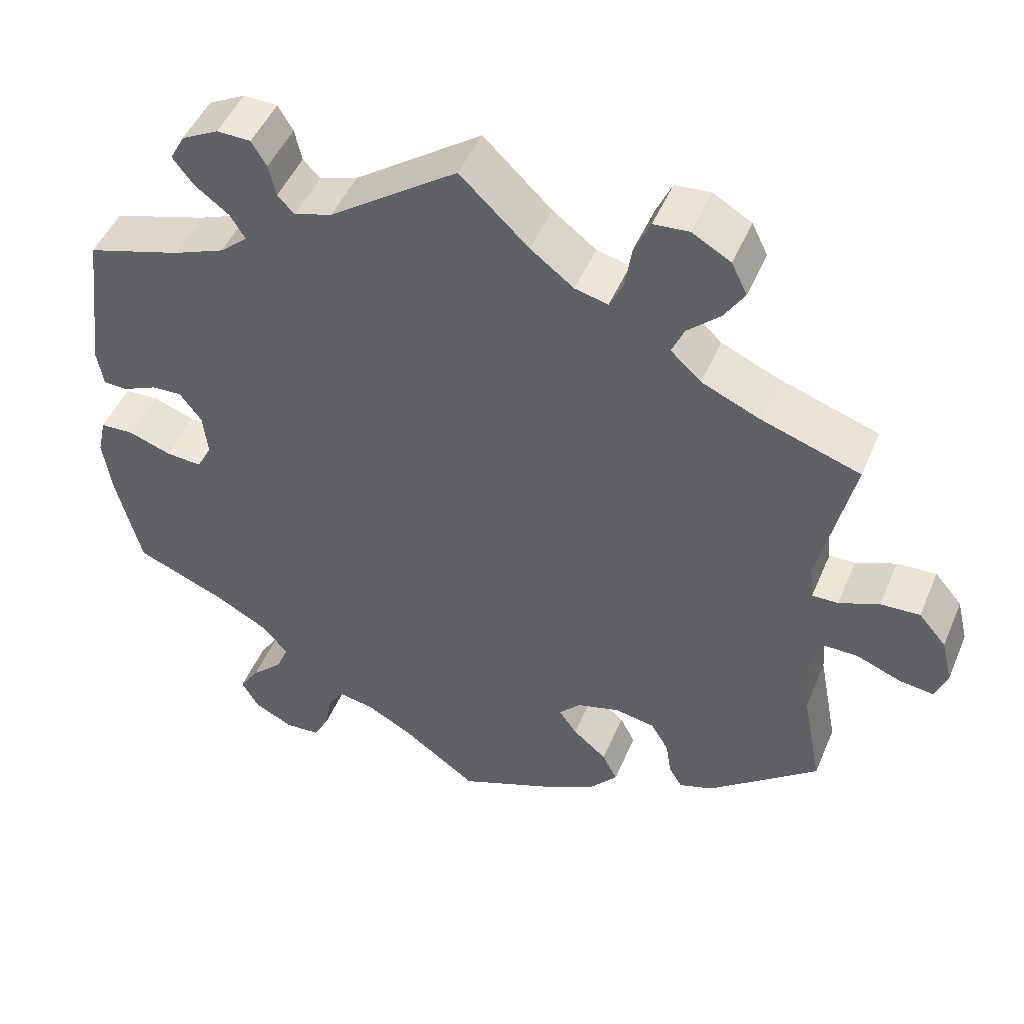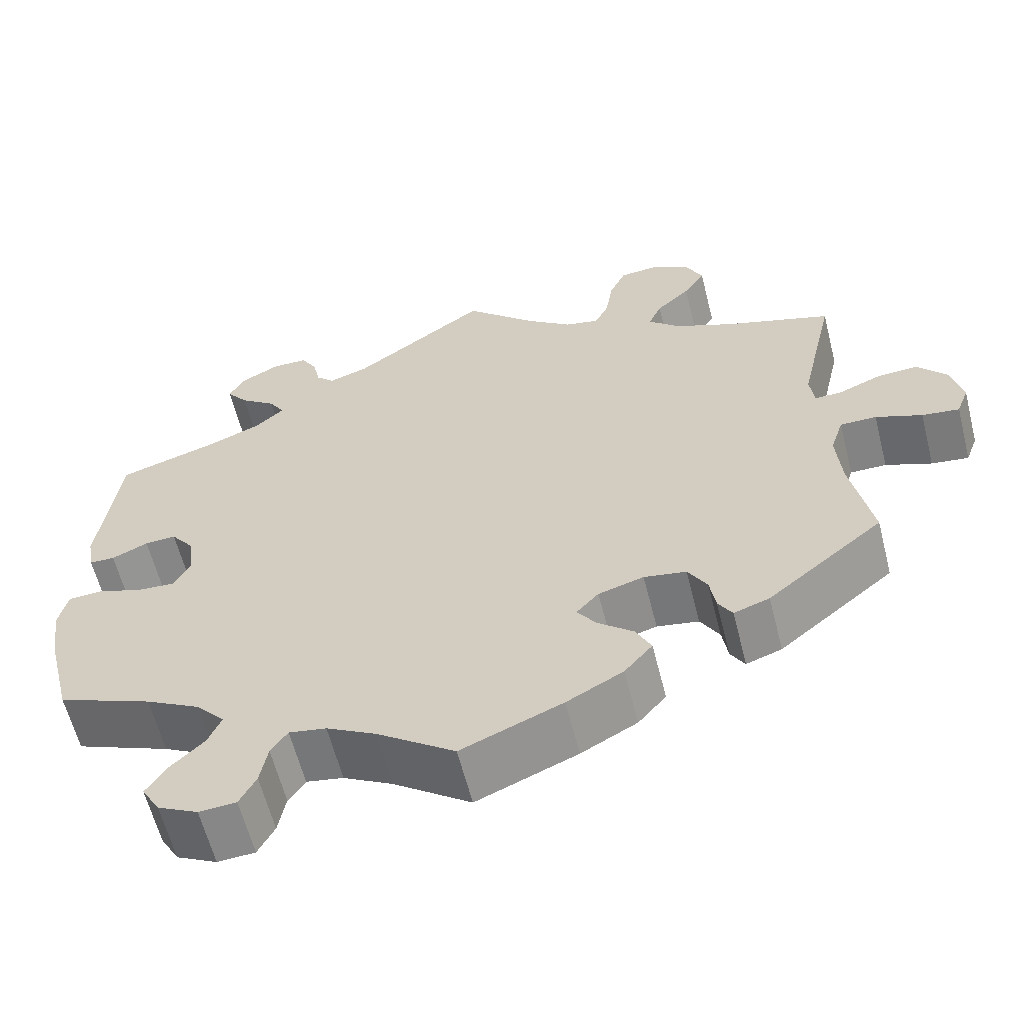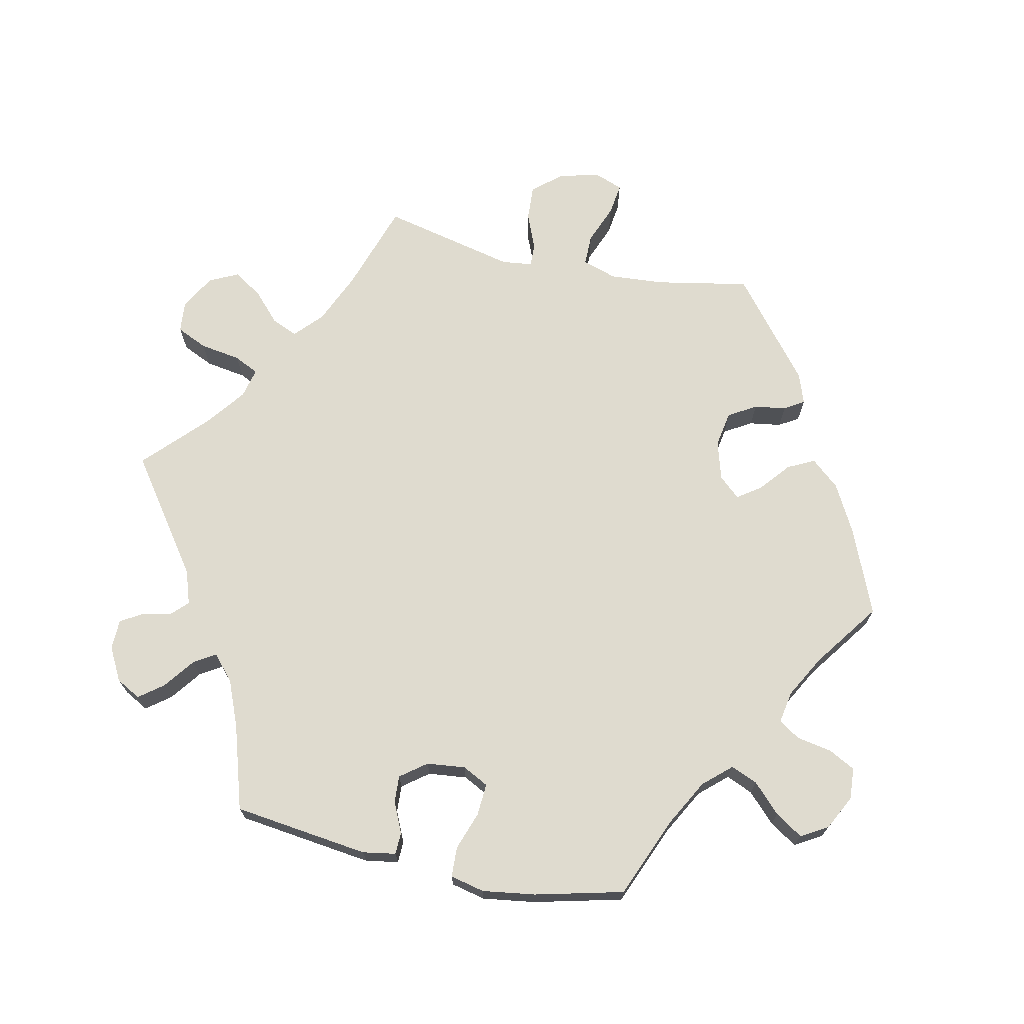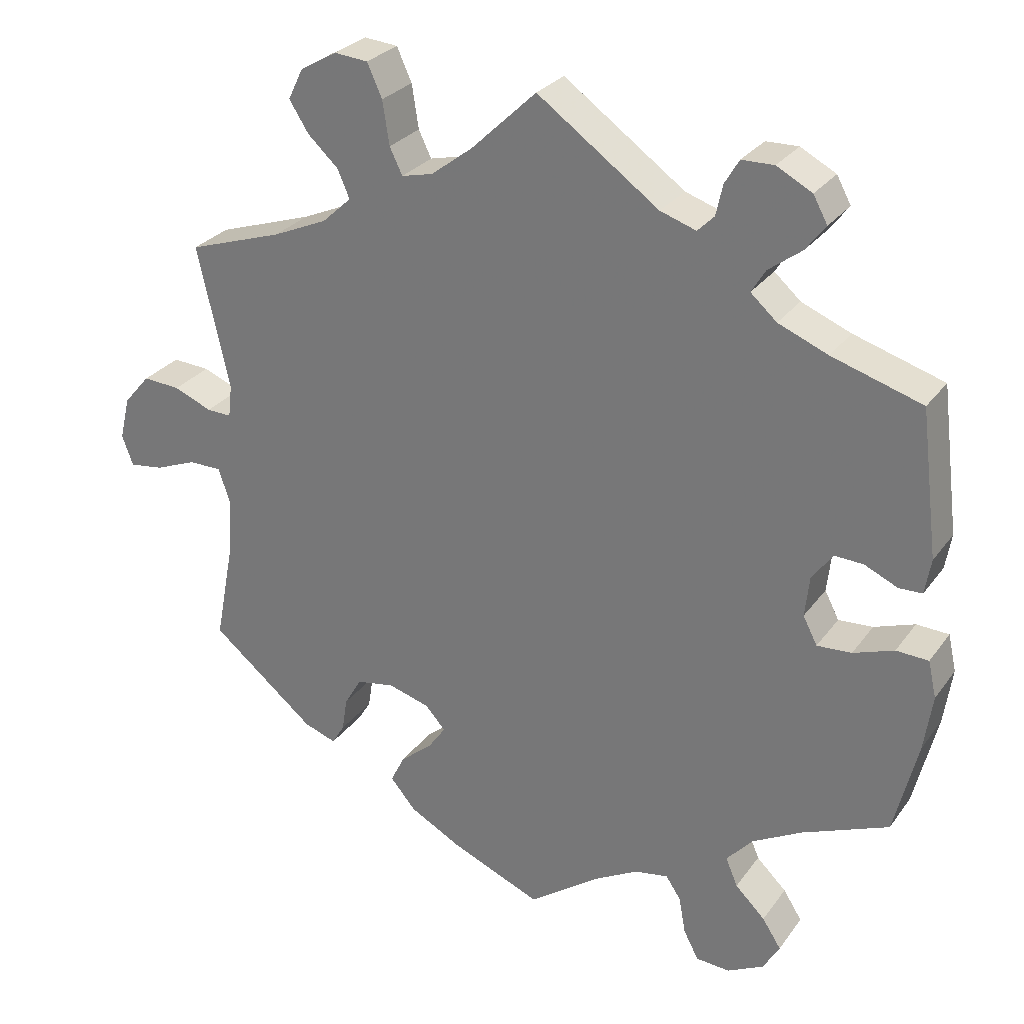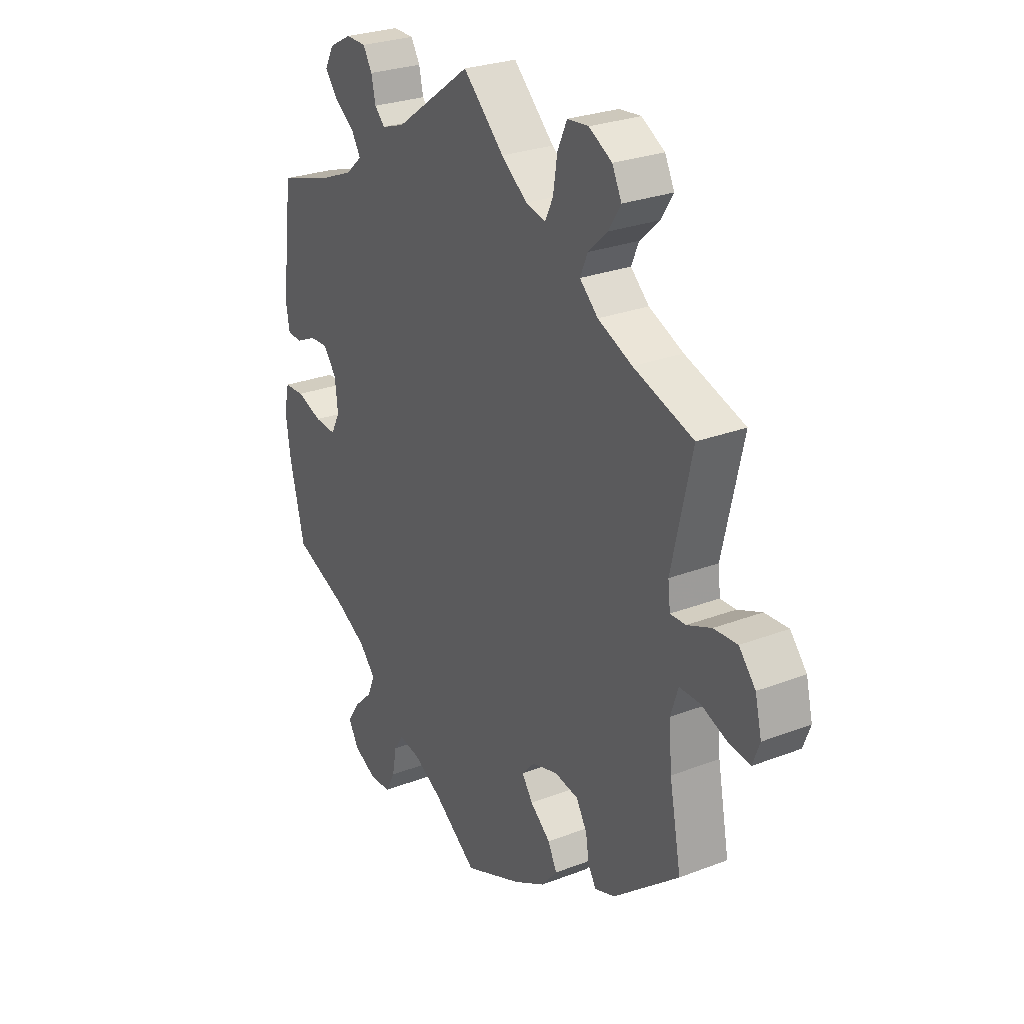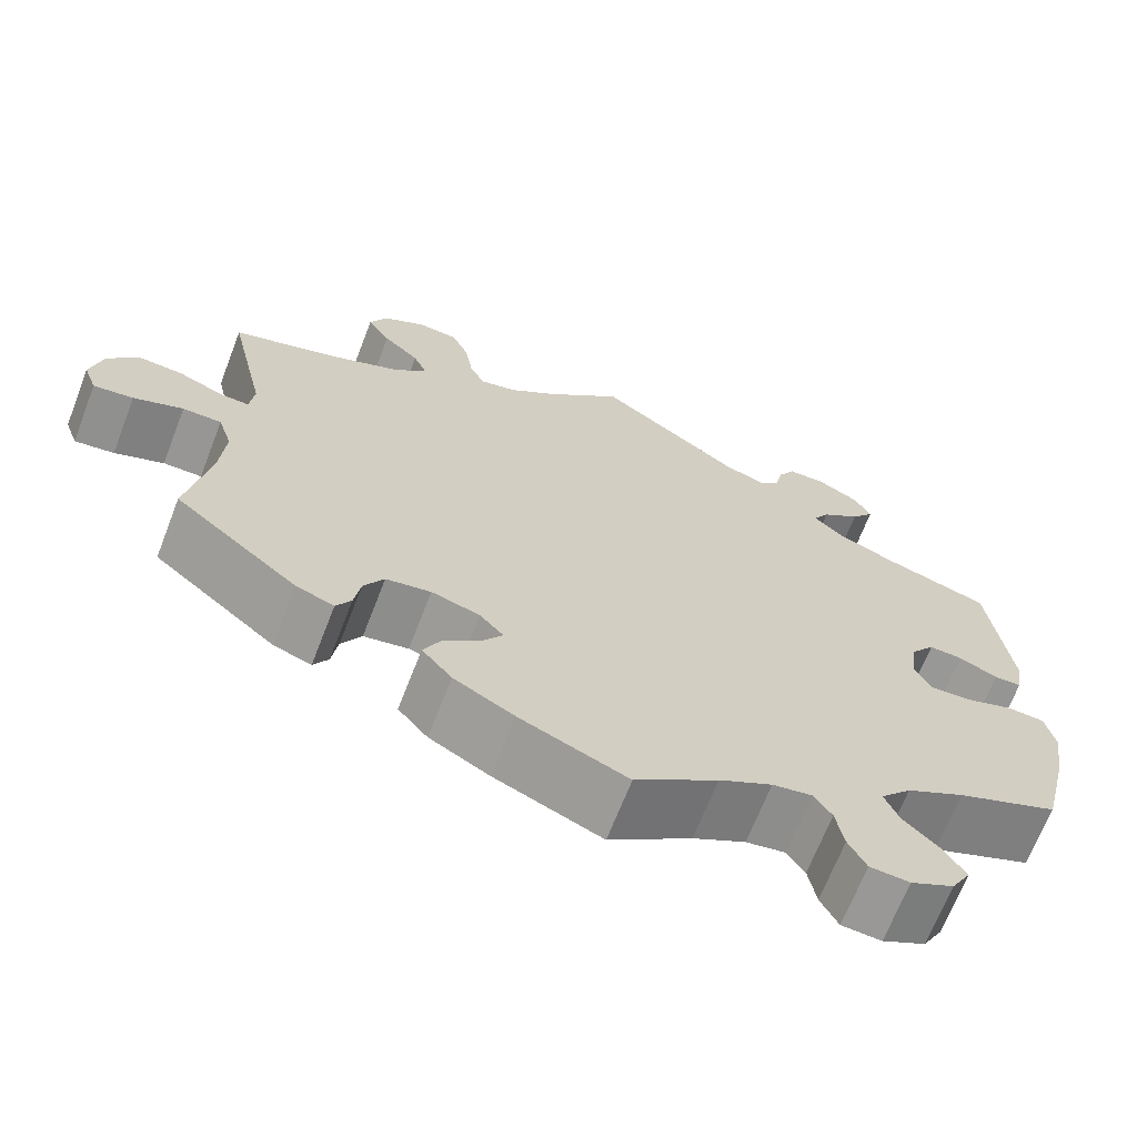
<metadata>
{"format":"obj","ext":"obj","renderer":"f3d","projection":"perspective","resolution":1024,"background":"white","views":[{"elev":48.2,"azim":-157.6,"up":"+Z"},{"elev":-61.1,"azim":-165.8,"up":"+Z"},{"elev":70.4,"azim":102.2,"up":"+Y"},{"elev":28.0,"azim":28.5,"up":"+Z"},{"elev":27.0,"azim":-120.9,"up":"+Z"},{"elev":-67.8,"azim":-21.2,"up":"+Z"}]}
</metadata>
<code>
v -0.374 0.07 0.331
v -0.301 0.07 0.363
v -0.262 0.07 0.399
v -0.278 0.07 0.436
v -0.319 0.07 0.474
v -0.345 0.07 0.515
v -0.325 0.07 0.556
v -0.276 0.07 0.584
v -0.231 0.07 0.58
v -0.211 0.07 0.536
v -0.202 0.07 0.478
v -0.185 0.07 0.443
v -0.143 0.07 0.453
v -0.088 0.07 0.495
v -0.001 0.07 0.578
v 0.161 0.07 0.462
v 0.209 0.07 0.446
v 0.231 0.07 0.468
v 0.24 0.07 0.509
v 0.259 0.07 0.541
v 0.302 0.07 0.542
v 0.349 0.07 0.517
v 0.368 0.07 0.482
v 0.342 0.07 0.448
v 0.298 0.07 0.415
v 0.279 0.07 0.384
v 0.314 0.07 0.353
v 0.38 0.07 0.326
v 0.5 0.07 0.289
v 0.524 0.07 0.096
v 0.516 0.07 0.049
v 0.485 0.07 0.048
v 0.441 0.07 0.068
v 0.403 0.07 0.07
v 0.375 0.07 0.033
v 0.369 0.07 -0.022
v 0.388 0.07 -0.059
v 0.434 0.07 -0.056
v 0.488 0.07 -0.037
v 0.531 0.07 -0.039
v 0.542 0.07 -0.088
v 0.531 0.07 -0.163
v 0.5 0.07 -0.289
v 0.385 0.07 -0.336
v 0.319 0.07 -0.372
v 0.284 0.07 -0.411
v 0.3 0.07 -0.449
v 0.34 0.07 -0.488
v 0.365 0.07 -0.527
v 0.343 0.07 -0.565
v 0.294 0.07 -0.59
v 0.249 0.07 -0.587
v 0.229 0.07 -0.549
v 0.22 0.07 -0.499
v 0.2 0.07 -0.469
v 0.155 0.07 -0.477
v 0.095 0.07 -0.51
v 0.001 0.07 -0.578
v -0.121 0.07 -0.527
v -0.189 0.07 -0.49
v -0.223 0.07 -0.45
v -0.204 0.07 -0.412
v -0.161 0.07 -0.376
v -0.138 0.07 -0.343
v -0.165 0.07 -0.313
v -0.22 0.07 -0.297
v -0.271 0.07 -0.306
v -0.294 0.07 -0.345
v -0.301 0.07 -0.39
v -0.318 0.07 -0.418
v -0.361 0.07 -0.403
v -0.501 0.07 -0.289
v -0.476 0.07 -0.158
v -0.47 0.07 -0.08
v -0.486 0.07 -0.031
v -0.53 0.07 -0.031
v -0.586 0.07 -0.053
v -0.631 0.07 -0.059
v -0.646 0.07 -0.019
v -0.632 0.07 0.039
v -0.597 0.07 0.08
v -0.547 0.07 0.077
v -0.496 0.07 0.056
v -0.463 0.07 0.055
v -0.458 0.07 0.099
v -0.501 0.07 0.289
v -0.374 0 0.331
v -0.301 0 0.363
v -0.262 0 0.399
v -0.278 0 0.436
v -0.319 0 0.474
v -0.345 0 0.515
v -0.325 0 0.556
v -0.276 0 0.584
v -0.231 0 0.58
v -0.211 0 0.536
v -0.202 0 0.478
v -0.185 0 0.443
v -0.143 0 0.453
v -0.088 0 0.495
v -0.001 0 0.578
v 0.161 0 0.462
v 0.209 0 0.446
v 0.231 0 0.468
v 0.24 0 0.509
v 0.259 0 0.541
v 0.302 0 0.542
v 0.349 0 0.517
v 0.368 0 0.482
v 0.342 0 0.448
v 0.298 0 0.415
v 0.279 0 0.384
v 0.314 0 0.353
v 0.38 0 0.326
v 0.5 0 0.289
v 0.524 0 0.096
v 0.516 0 0.049
v 0.485 0 0.048
v 0.441 0 0.068
v 0.403 0 0.07
v 0.375 0 0.033
v 0.369 0 -0.022
v 0.388 0 -0.059
v 0.434 0 -0.056
v 0.488 0 -0.037
v 0.531 0 -0.039
v 0.542 0 -0.088
v 0.531 0 -0.163
v 0.5 0 -0.289
v 0.385 0 -0.336
v 0.319 0 -0.372
v 0.284 0 -0.411
v 0.3 0 -0.449
v 0.34 0 -0.488
v 0.365 0 -0.527
v 0.343 0 -0.565
v 0.294 0 -0.59
v 0.249 0 -0.587
v 0.229 0 -0.549
v 0.22 0 -0.499
v 0.2 0 -0.469
v 0.155 0 -0.477
v 0.095 0 -0.51
v 0.001 0 -0.578
v -0.121 0 -0.527
v -0.189 0 -0.49
v -0.223 0 -0.45
v -0.204 0 -0.412
v -0.161 0 -0.376
v -0.138 0 -0.343
v -0.165 0 -0.313
v -0.22 0 -0.297
v -0.271 0 -0.306
v -0.294 0 -0.345
v -0.301 0 -0.39
v -0.318 0 -0.418
v -0.361 0 -0.403
v -0.501 0 -0.289
v -0.476 0 -0.158
v -0.47 0 -0.08
v -0.486 0 -0.031
v -0.53 0 -0.031
v -0.586 0 -0.053
v -0.631 0 -0.059
v -0.646 0 -0.019
v -0.632 0 0.039
v -0.597 0 0.08
v -0.547 0 0.077
v -0.496 0 0.056
v -0.463 0 0.055
v -0.458 0 0.099
v -0.501 0 0.289
f 85 86 1
f 84 85 1 2
f 80 81 82 83
f 80 83 84
f 79 80 84
f 76 77 78 79
f 75 76 79 84
f 74 75 84 2
f 70 71 72 73
f 68 69 70 73
f 67 68 73 74
f 66 67 74 2
f 60 61 62 63
f 60 63 64
f 57 58 59 60
f 56 57 60 64
f 55 56 64 65
f 51 52 53 54
f 51 54 55
f 50 51 55
f 47 48 49 50
f 46 47 50 55
f 45 46 55 65
f 41 42 43 44
f 38 39 40 41
f 37 38 41 44
f 36 37 44 45
f 30 31 32 33
f 28 29 30 33
f 27 28 33 34
f 26 27 34 35
f 22 23 24 25
f 22 25 26
f 21 22 26
f 18 19 20 21
f 18 21 26
f 17 18 26 35
f 14 15 16
f 13 14 16 17
f 12 13 17 35
f 8 9 10 11
f 8 11 12
f 7 8 12
f 4 5 6 7
f 3 4 7 12
f 36 45 65 66
f 12 35 36 66
f 2 3 12 66
f 87 172 171
f 88 87 171 170
f 169 168 167 166
f 170 169 166
f 170 166 165
f 165 164 163 162
f 170 165 162 161
f 88 170 161 160
f 159 158 157 156
f 159 156 155 154
f 160 159 154 153
f 88 160 153 152
f 149 148 147 146
f 150 149 146
f 146 145 144 143
f 150 146 143 142
f 151 150 142 141
f 140 139 138 137
f 141 140 137
f 141 137 136
f 136 135 134 133
f 141 136 133 132
f 151 141 132 131
f 130 129 128 127
f 127 126 125 124
f 130 127 124 123
f 131 130 123 122
f 119 118 117 116
f 119 116 115 114
f 120 119 114 113
f 121 120 113 112
f 111 110 109 108
f 112 111 108
f 112 108 107
f 107 106 105 104
f 112 107 104
f 121 112 104 103
f 102 101 100
f 103 102 100 99
f 121 103 99 98
f 97 96 95 94
f 98 97 94
f 98 94 93
f 93 92 91 90
f 98 93 90 89
f 152 151 131 122
f 152 122 121 98
f 152 98 89 88
f 1 87 88 2
f 2 88 89 3
f 3 89 90 4
f 4 90 91 5
f 5 91 92 6
f 6 92 93 7
f 7 93 94 8
f 8 94 95 9
f 9 95 96 10
f 10 96 97 11
f 11 97 98 12
f 12 98 99 13
f 13 99 100 14
f 14 100 101 15
f 15 101 102 16
f 16 102 103 17
f 17 103 104 18
f 18 104 105 19
f 19 105 106 20
f 20 106 107 21
f 21 107 108 22
f 22 108 109 23
f 23 109 110 24
f 24 110 111 25
f 25 111 112 26
f 26 112 113 27
f 27 113 114 28
f 28 114 115 29
f 29 115 116 30
f 30 116 117 31
f 31 117 118 32
f 32 118 119 33
f 33 119 120 34
f 34 120 121 35
f 35 121 122 36
f 36 122 123 37
f 37 123 124 38
f 38 124 125 39
f 39 125 126 40
f 40 126 127 41
f 41 127 128 42
f 42 128 129 43
f 43 129 130 44
f 44 130 131 45
f 45 131 132 46
f 46 132 133 47
f 47 133 134 48
f 48 134 135 49
f 49 135 136 50
f 50 136 137 51
f 51 137 138 52
f 52 138 139 53
f 53 139 140 54
f 54 140 141 55
f 55 141 142 56
f 56 142 143 57
f 57 143 144 58
f 58 144 145 59
f 59 145 146 60
f 60 146 147 61
f 61 147 148 62
f 62 148 149 63
f 63 149 150 64
f 64 150 151 65
f 65 151 152 66
f 66 152 153 67
f 67 153 154 68
f 68 154 155 69
f 69 155 156 70
f 70 156 157 71
f 71 157 158 72
f 72 158 159 73
f 73 159 160 74
f 74 160 161 75
f 75 161 162 76
f 76 162 163 77
f 77 163 164 78
f 78 164 165 79
f 79 165 166 80
f 80 166 167 81
f 81 167 168 82
f 82 168 169 83
f 83 169 170 84
f 84 170 171 85
f 85 171 172 86
f 86 172 87 1

</code>
